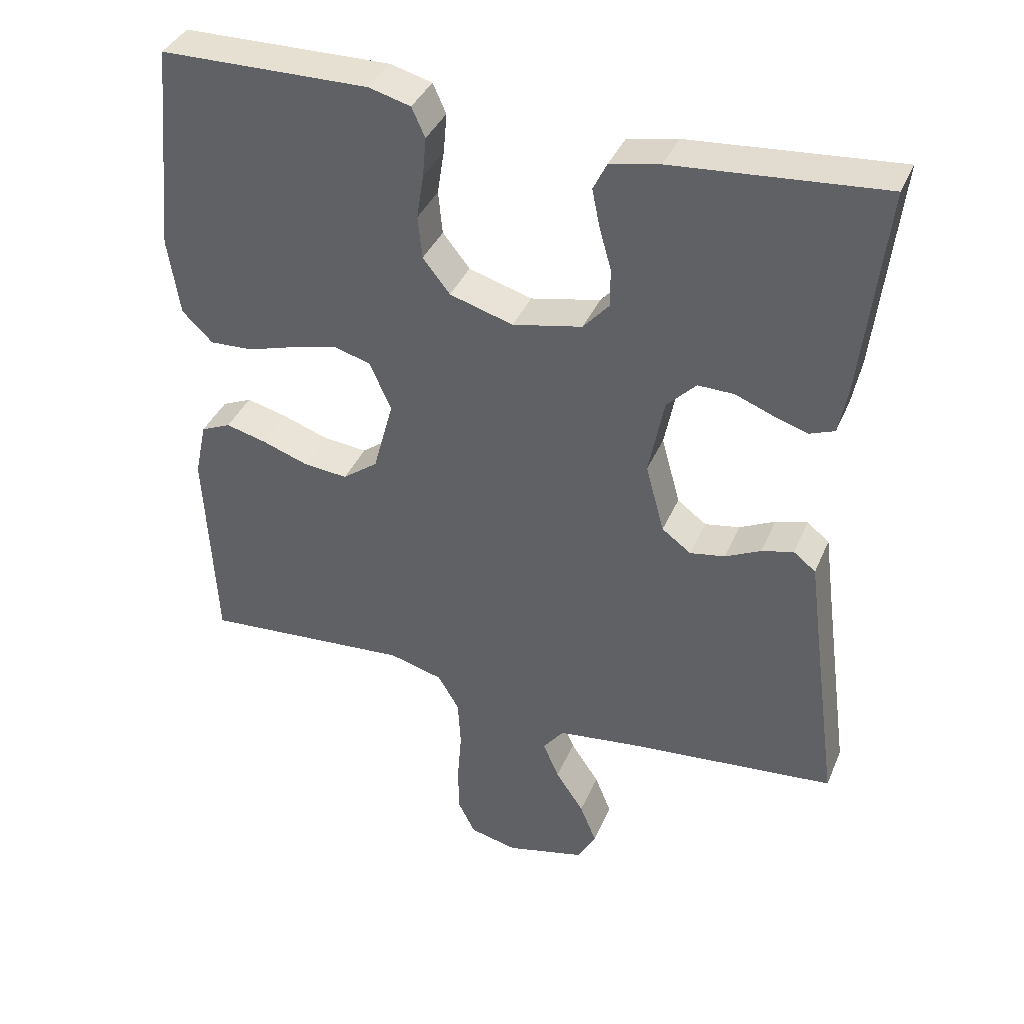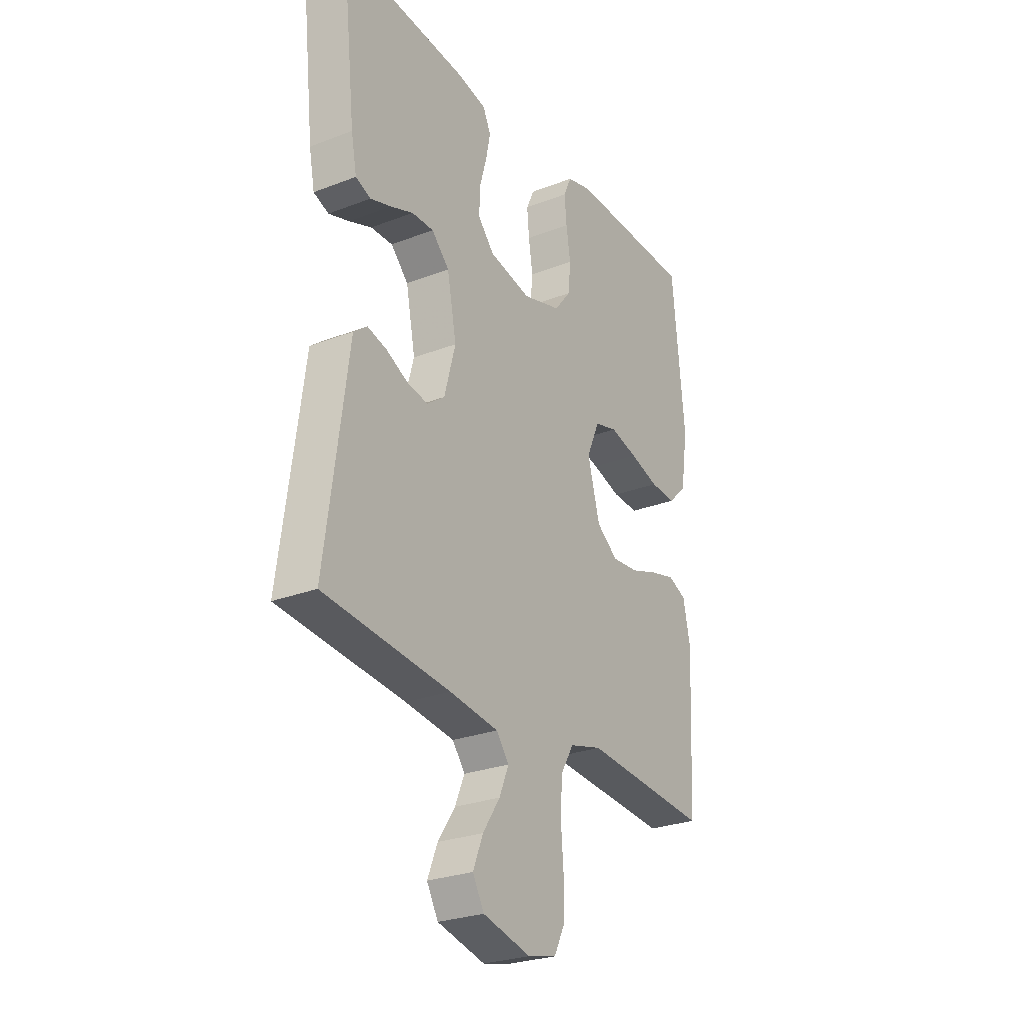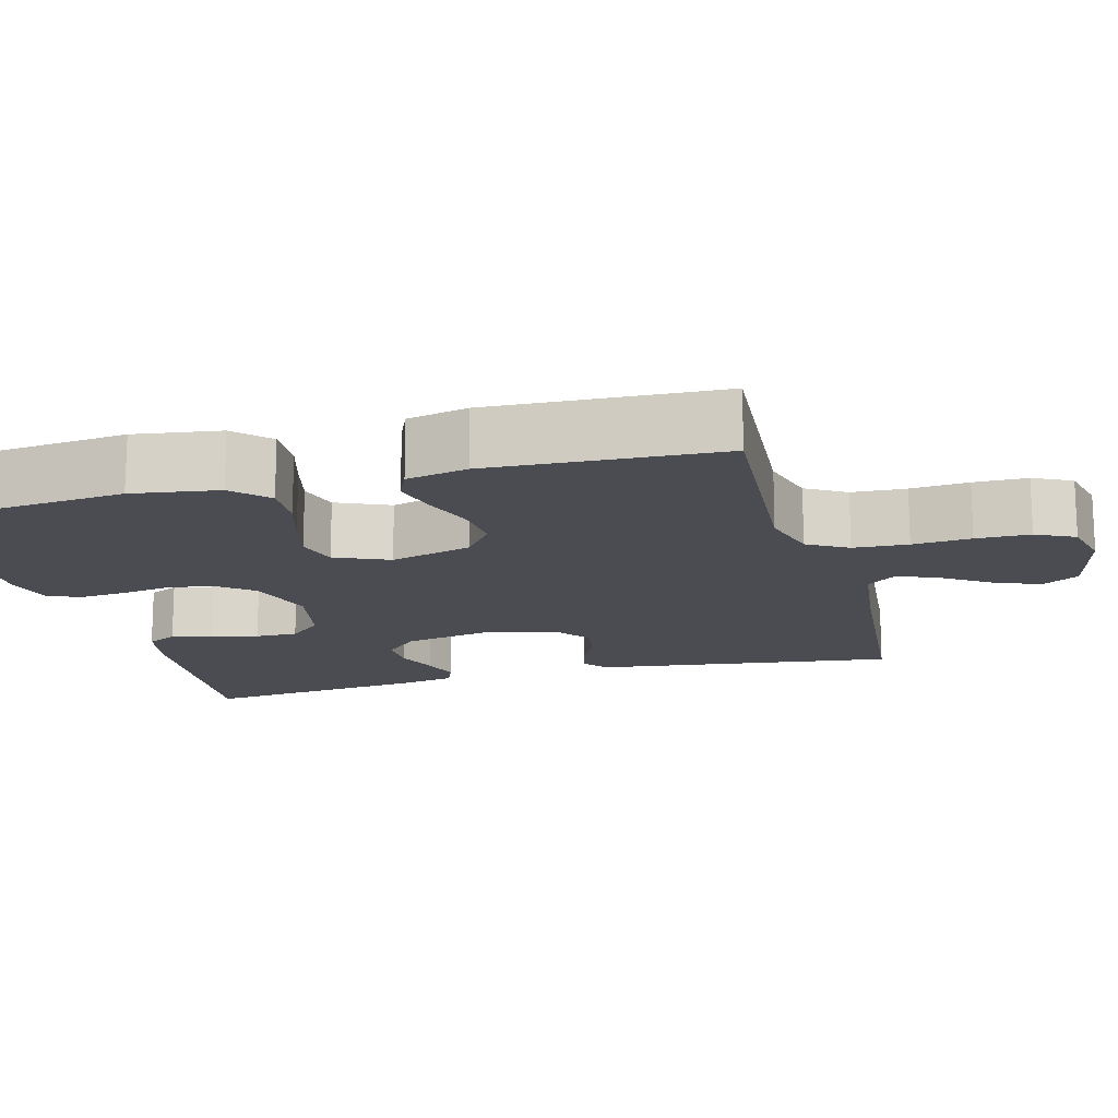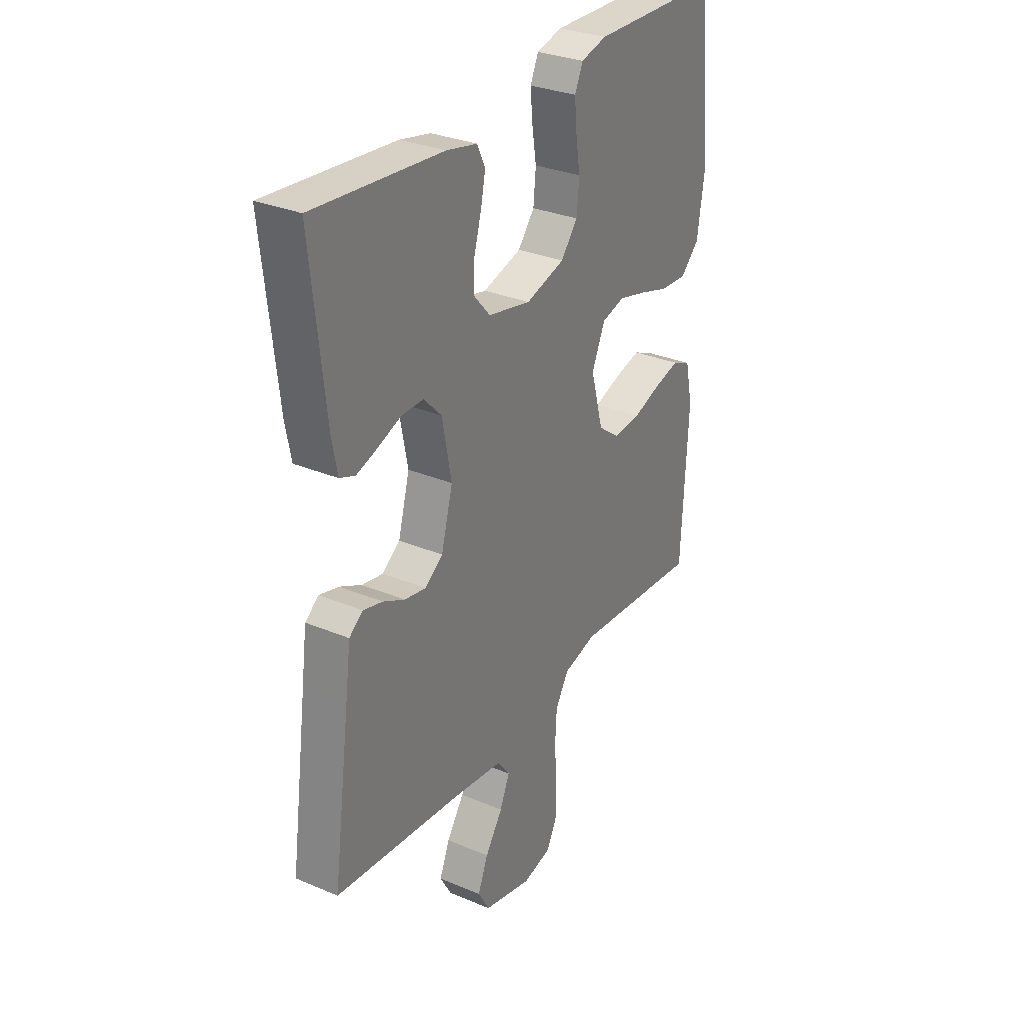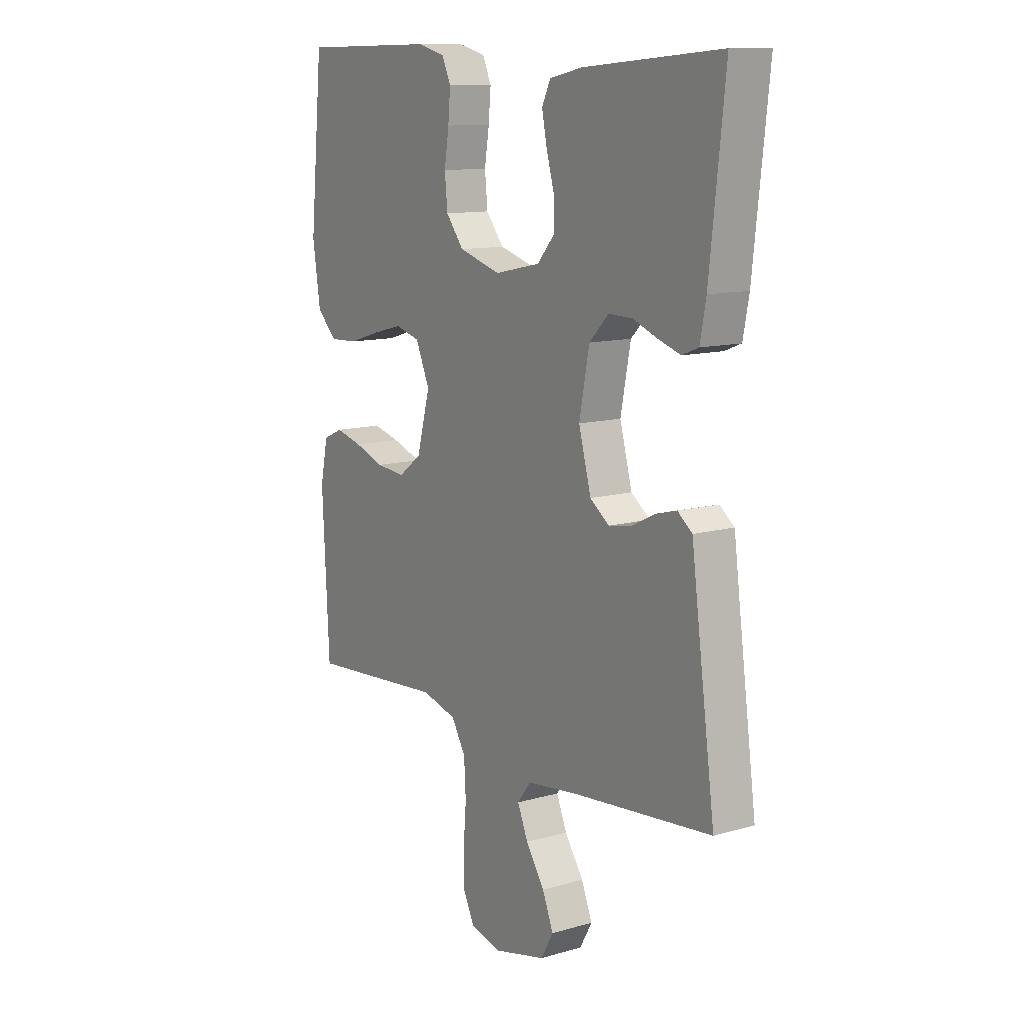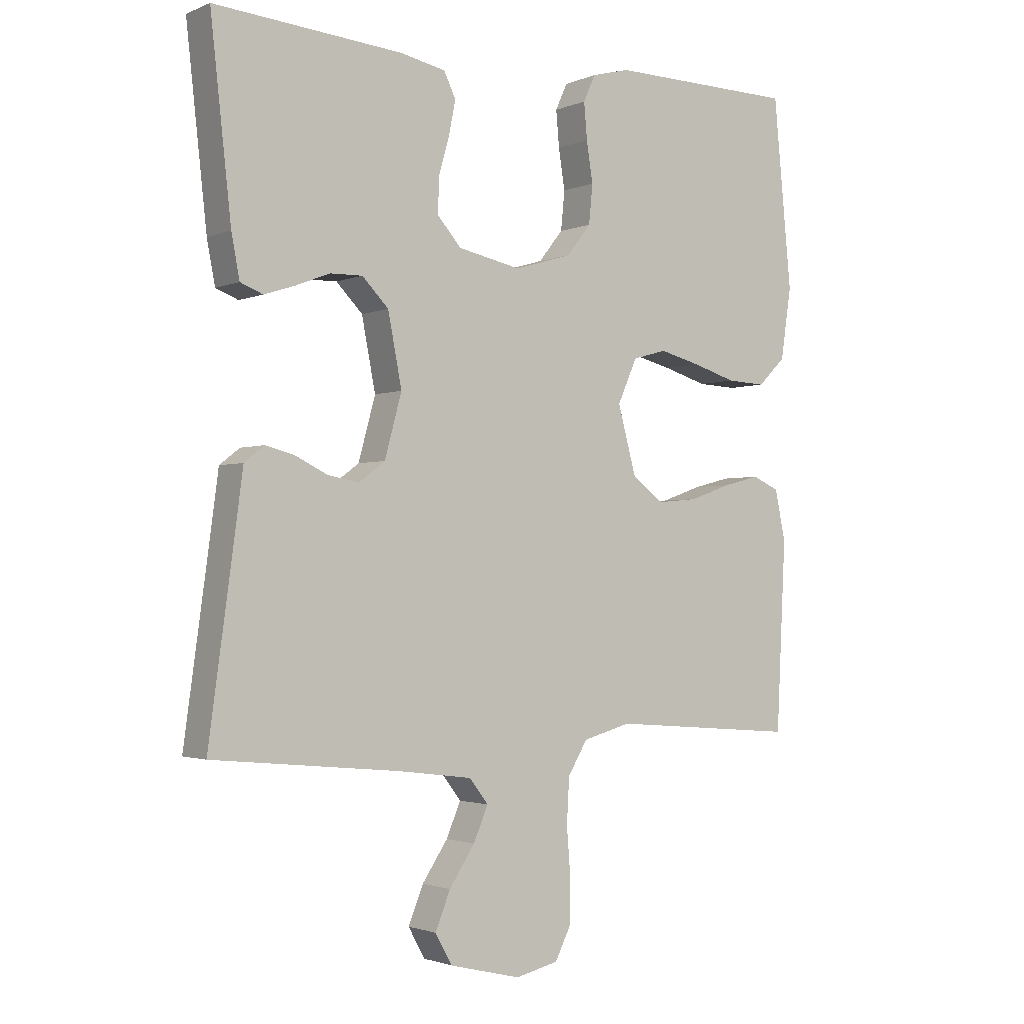
<metadata>
{"format":"obj","ext":"obj","renderer":"f3d","projection":"perspective","resolution":1024,"background":"white","views":[{"elev":38.3,"azim":-158.5,"up":"+Z"},{"elev":-26.8,"azim":-59.0,"up":"+Z"},{"elev":-15.5,"azim":105.3,"up":"+Y"},{"elev":30.6,"azim":-58.7,"up":"+Z"},{"elev":11.8,"azim":-124.3,"up":"+Z"},{"elev":-2.0,"azim":-35.2,"up":"+Z"}]}
</metadata>
<code>
v -0.5 0.07 0.5
v -0.2 0.07 0.475
v -0.128 0.07 0.46
v -0.109 0.07 0.421
v -0.12 0.07 0.367
v -0.137 0.07 0.307
v -0.138 0.07 0.252
v -0.1 0.07 0.209
v 0 0.07 0.188
v 0.091 0.07 0.215
v 0.13 0.07 0.264
v 0.136 0.07 0.326
v 0.126 0.07 0.39
v 0.121 0.07 0.447
v 0.14 0.07 0.489
v 0.2 0.07 0.505
v 0.5 0.07 0.5
v 0.529 0.07 0.2
v 0.512 0.07 0.087
v 0.468 0.07 0.044
v 0.406 0.07 0.047
v 0.337 0.07 0.068
v 0.271 0.07 0.085
v 0.217 0.07 0.07
v 0.186 0.07 0
v 0.215 0.07 -0.107
v 0.266 0.07 -0.145
v 0.33 0.07 -0.139
v 0.396 0.07 -0.116
v 0.455 0.07 -0.101
v 0.498 0.07 -0.12
v 0.515 0.07 -0.2
v 0.5 0.07 -0.5
v 0.2 0.07 -0.477
v 0.123 0.07 -0.498
v 0.092 0.07 -0.55
v 0.088 0.07 -0.621
v 0.094 0.07 -0.697
v 0.093 0.07 -0.767
v 0.068 0.07 -0.817
v 0 0.07 -0.833
v -0.114 0.07 -0.805
v -0.141 0.07 -0.757
v -0.117 0.07 -0.698
v -0.076 0.07 -0.637
v -0.053 0.07 -0.583
v -0.083 0.07 -0.544
v -0.2 0.07 -0.529
v -0.5 0.07 -0.5
v -0.459 0.07 -0.2
v -0.447 0.07 -0.109
v -0.415 0.07 -0.084
v -0.369 0.07 -0.096
v -0.318 0.07 -0.121
v -0.268 0.07 -0.13
v -0.226 0.07 -0.099
v -0.199 0.07 0
v -0.221 0.07 0.113
v -0.263 0.07 0.156
v -0.315 0.07 0.155
v -0.369 0.07 0.134
v -0.418 0.07 0.118
v -0.454 0.07 0.132
v -0.467 0.07 0.2
v -0.5 0 0.5
v -0.2 0 0.475
v -0.128 0 0.46
v -0.109 0 0.421
v -0.12 0 0.367
v -0.137 0 0.307
v -0.138 0 0.252
v -0.1 0 0.209
v 0 0 0.188
v 0.091 0 0.215
v 0.13 0 0.264
v 0.136 0 0.326
v 0.126 0 0.39
v 0.121 0 0.447
v 0.14 0 0.489
v 0.2 0 0.505
v 0.5 0 0.5
v 0.529 0 0.2
v 0.512 0 0.087
v 0.468 0 0.044
v 0.406 0 0.047
v 0.337 0 0.068
v 0.271 0 0.085
v 0.217 0 0.07
v 0.186 0 0
v 0.215 0 -0.107
v 0.266 0 -0.145
v 0.33 0 -0.139
v 0.396 0 -0.116
v 0.455 0 -0.101
v 0.498 0 -0.12
v 0.515 0 -0.2
v 0.5 0 -0.5
v 0.2 0 -0.477
v 0.123 0 -0.498
v 0.092 0 -0.55
v 0.088 0 -0.621
v 0.094 0 -0.697
v 0.093 0 -0.767
v 0.068 0 -0.817
v 0 0 -0.833
v -0.114 0 -0.805
v -0.141 0 -0.757
v -0.117 0 -0.698
v -0.076 0 -0.637
v -0.053 0 -0.583
v -0.083 0 -0.544
v -0.2 0 -0.529
v -0.5 0 -0.5
v -0.459 0 -0.2
v -0.447 0 -0.109
v -0.415 0 -0.084
v -0.369 0 -0.096
v -0.318 0 -0.121
v -0.268 0 -0.13
v -0.226 0 -0.099
v -0.199 0 0
v -0.221 0 0.113
v -0.263 0 0.156
v -0.315 0 0.155
v -0.369 0 0.134
v -0.418 0 0.118
v -0.454 0 0.132
v -0.467 0 0.2
f 60 61 62 63
f 60 63 64 1
f 51 52 53 54
f 50 51 54 55
f 48 49 50 55
f 47 48 55 56
f 42 43 44 45
f 42 45 46
f 41 42 46
f 40 41 46
f 37 38 39 40
f 36 37 40 46
f 35 36 46 47
f 31 32 33 34
f 28 29 30 31
f 28 31 34 35
f 19 20 21 22
f 19 22 23
f 18 19 23
f 17 18 23 24
f 15 16 17 24
f 12 13 14 15
f 3 4 5 6
f 1 2 3 6
f 59 60 1 6
f 58 59 6 7
f 57 58 7 8
f 56 57 8 9
f 47 56 9 10
f 27 28 35 47
f 26 27 47
f 25 26 47 10
f 12 15 24 25
f 11 12 25
f 10 11 25
f 127 126 125 124
f 65 128 127 124
f 118 117 116 115
f 119 118 115 114
f 119 114 113 112
f 120 119 112 111
f 109 108 107 106
f 110 109 106
f 110 106 105
f 110 105 104
f 104 103 102 101
f 110 104 101 100
f 111 110 100 99
f 98 97 96 95
f 95 94 93 92
f 99 98 95 92
f 86 85 84 83
f 87 86 83
f 87 83 82
f 88 87 82 81
f 88 81 80 79
f 79 78 77 76
f 70 69 68 67
f 70 67 66 65
f 70 65 124 123
f 71 70 123 122
f 72 71 122 121
f 73 72 121 120
f 74 73 120 111
f 111 99 92 91
f 111 91 90
f 74 111 90 89
f 89 88 79 76
f 89 76 75
f 89 75 74
f 1 65 66 2
f 2 66 67 3
f 3 67 68 4
f 4 68 69 5
f 5 69 70 6
f 6 70 71 7
f 7 71 72 8
f 8 72 73 9
f 9 73 74 10
f 10 74 75 11
f 11 75 76 12
f 12 76 77 13
f 13 77 78 14
f 14 78 79 15
f 15 79 80 16
f 16 80 81 17
f 17 81 82 18
f 18 82 83 19
f 19 83 84 20
f 20 84 85 21
f 21 85 86 22
f 22 86 87 23
f 23 87 88 24
f 24 88 89 25
f 25 89 90 26
f 26 90 91 27
f 27 91 92 28
f 28 92 93 29
f 29 93 94 30
f 30 94 95 31
f 31 95 96 32
f 32 96 97 33
f 33 97 98 34
f 34 98 99 35
f 35 99 100 36
f 36 100 101 37
f 37 101 102 38
f 38 102 103 39
f 39 103 104 40
f 40 104 105 41
f 41 105 106 42
f 42 106 107 43
f 43 107 108 44
f 44 108 109 45
f 45 109 110 46
f 46 110 111 47
f 47 111 112 48
f 48 112 113 49
f 49 113 114 50
f 50 114 115 51
f 51 115 116 52
f 52 116 117 53
f 53 117 118 54
f 54 118 119 55
f 55 119 120 56
f 56 120 121 57
f 57 121 122 58
f 58 122 123 59
f 59 123 124 60
f 60 124 125 61
f 61 125 126 62
f 62 126 127 63
f 63 127 128 64
f 64 128 65 1

</code>
